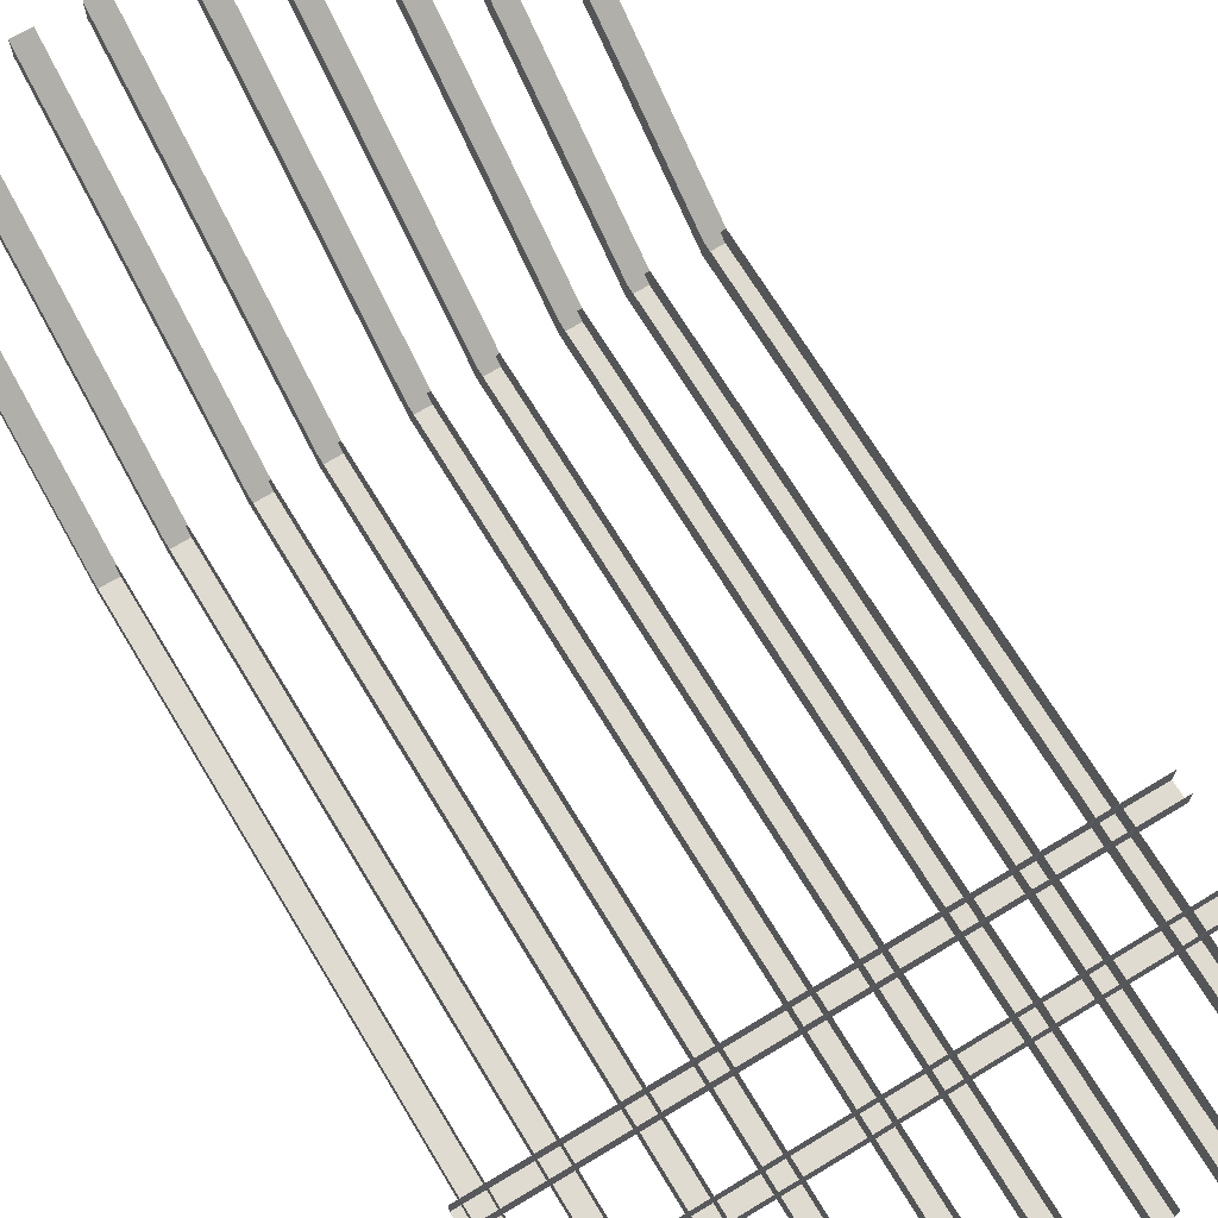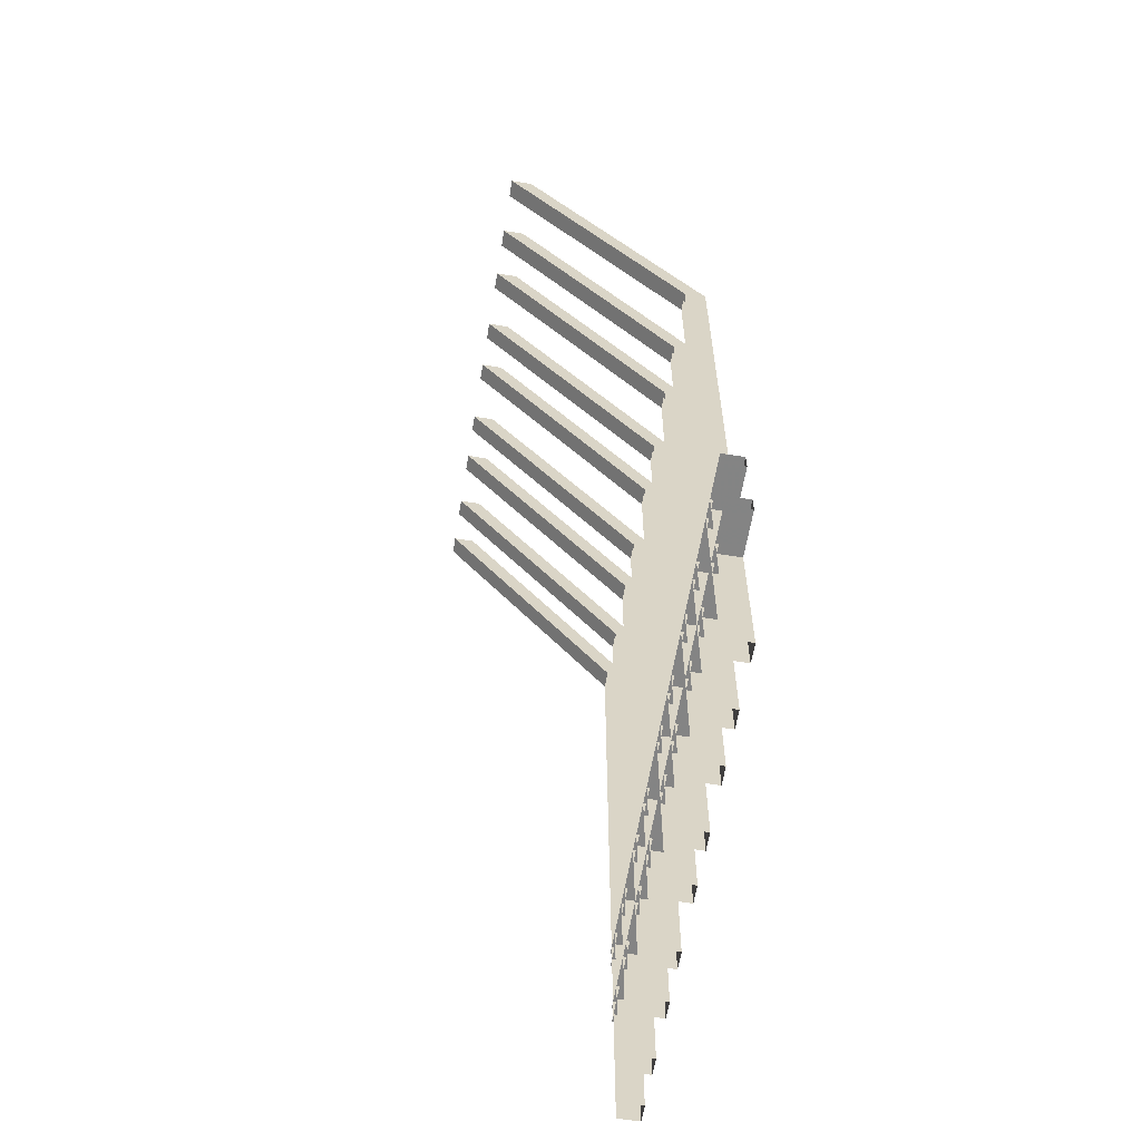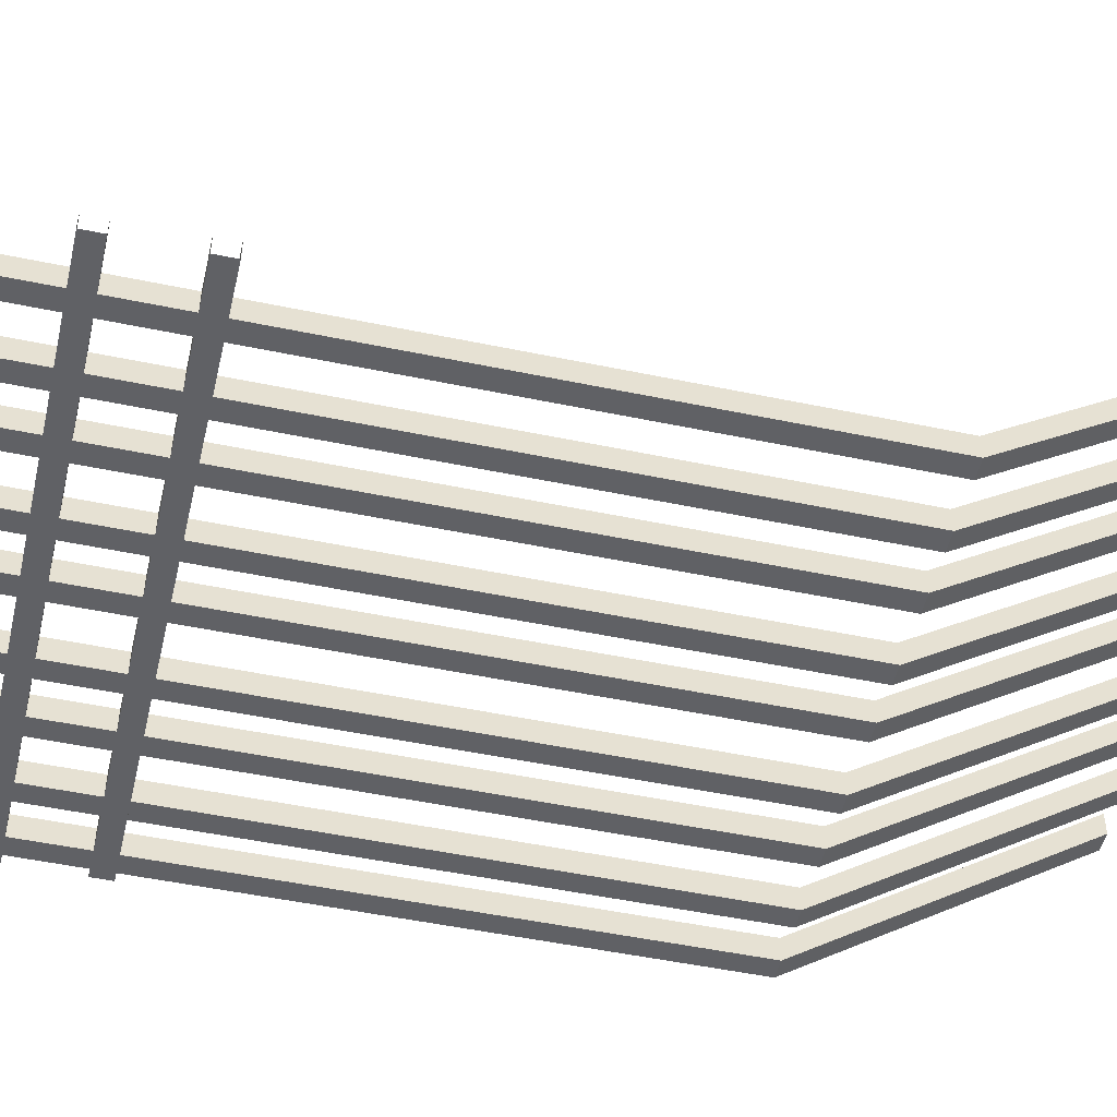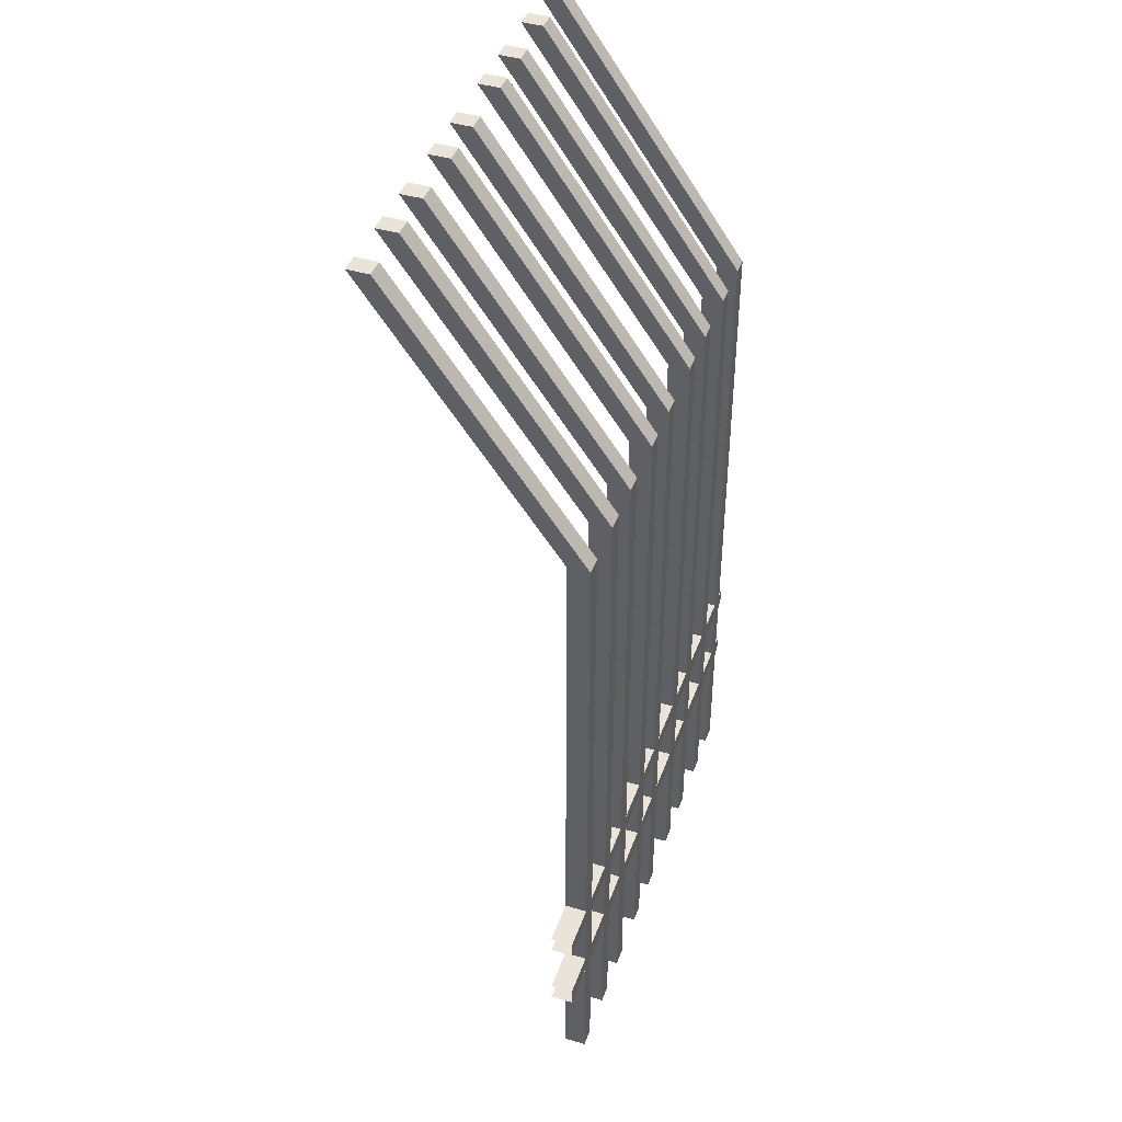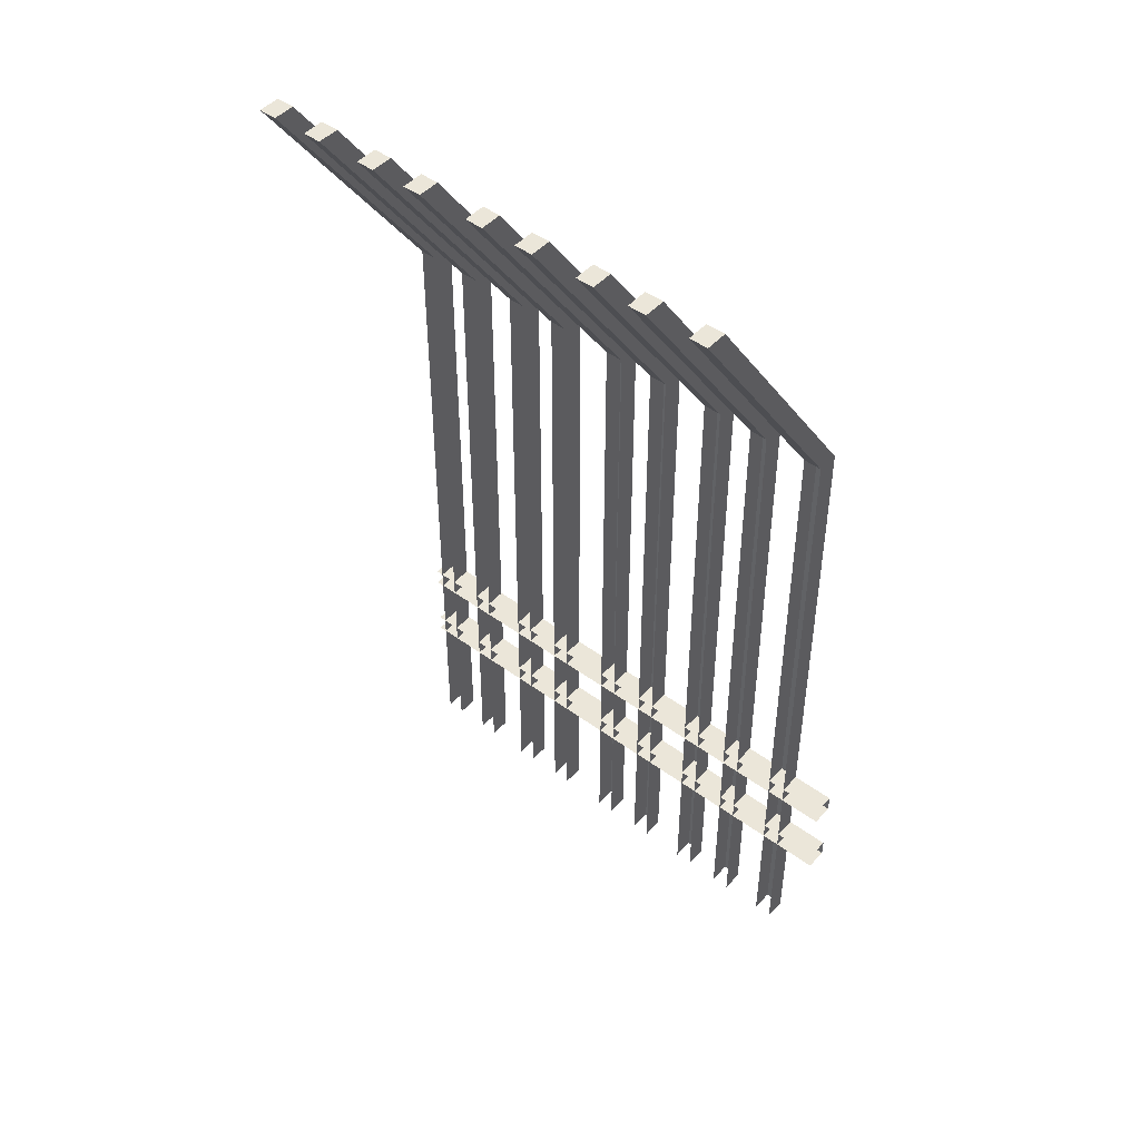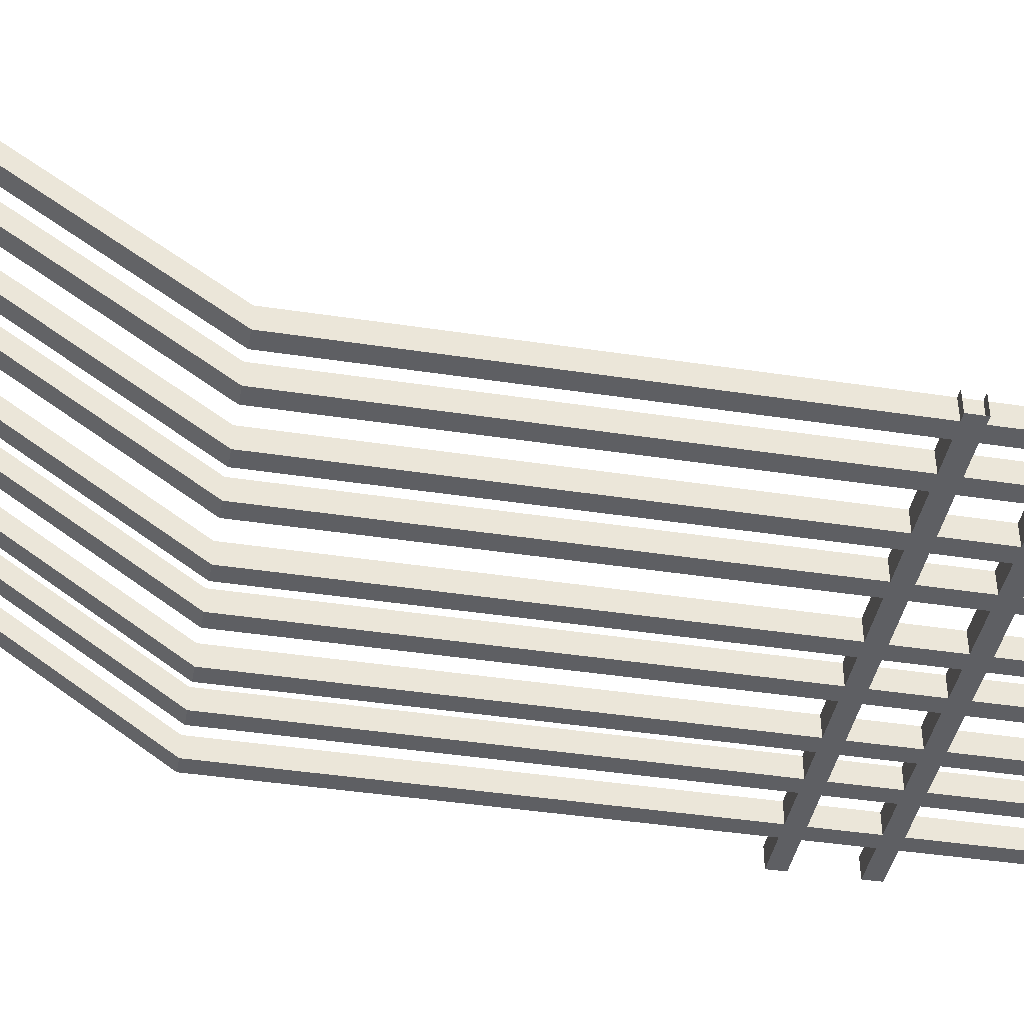
<metadata>
{"format":"obj","ext":"obj","renderer":"f3d","projection":"perspective","resolution":1024,"background":"white","views":[{"elev":69.9,"azim":-31.2,"up":"+Z"},{"elev":-61.3,"azim":80.6,"up":"+Y"},{"elev":-49.9,"azim":77.0,"up":"+Z"},{"elev":43.3,"azim":109.1,"up":"+Y"},{"elev":46.9,"azim":39.8,"up":"+Y"},{"elev":-41.4,"azim":-100.5,"up":"+Z"}]}
</metadata>
<code>
o Cube.011_Cube.007
v 8.536 0.02984 0.05053
v 8.536 0.02984 0.4267
v 8.223 0.02984 0.4267
v 8.223 0.02984 0.05053
v 8.536 12.14 0.05053
v 8.536 12.14 0.4267
v 8.223 12.14 0.4267
v 8.223 12.14 0.05053
v 8.536 16.77 3.269
v 8.536 16.77 3.646
v 8.223 16.77 3.646
v 8.223 16.77 3.269
v 1.122 16.77 3.269
v 1.122 16.77 3.646
v 1.435 16.77 3.646
v 1.435 16.77 3.269
v 1.122 12.14 0.05053
v 1.122 12.14 0.4267
v 1.435 12.14 0.4267
v 1.435 12.14 0.05053
v 1.122 0.02984 0.05053
v 1.122 0.02984 0.4267
v 1.435 0.02984 0.4267
v 1.435 0.02984 0.05053
v 0.5264 0.02984 0.05053
v 0.5264 0.02984 0.4267
v 0.2136 0.02984 0.4267
v 0.2136 0.02984 0.05053
v 0.5264 12.14 0.05053
v 0.5264 12.14 0.4267
v 0.2136 12.14 0.4267
v 0.2136 12.14 0.05053
v 0.5264 16.77 3.269
v 0.5264 16.77 3.646
v 0.2136 16.77 3.646
v 0.2136 16.77 3.269
v 2.503 0.02984 0.05053
v 2.503 0.02984 0.4267
v 2.19 0.02984 0.4267
v 2.19 0.02984 0.05053
v 2.503 12.14 0.05053
v 2.503 12.14 0.4267
v 2.19 12.14 0.4267
v 2.19 12.14 0.05053
v 2.503 16.77 3.269
v 2.503 16.77 3.646
v 2.19 16.77 3.646
v 2.19 16.77 3.269
v 4.587 0.02984 0.05053
v 4.587 0.02984 0.4267
v 4.274 0.02984 0.4267
v 4.274 0.02984 0.05053
v 4.587 12.14 0.05053
v 4.587 12.14 0.4267
v 4.274 12.14 0.4267
v 4.274 12.14 0.05053
v 4.587 16.77 3.269
v 4.587 16.77 3.646
v 4.274 16.77 3.646
v 4.274 16.77 3.269
v 6.59 0.02984 0.05053
v 6.59 0.02984 0.4267
v 6.277 0.02984 0.4267
v 6.277 0.02984 0.05053
v 6.59 12.14 0.05053
v 6.59 12.14 0.4267
v 6.277 12.14 0.4267
v 6.277 12.14 0.05053
v 6.59 16.77 3.269
v 6.59 16.77 3.646
v 6.277 16.77 3.646
v 6.277 16.77 3.269
v 3.411 0.02984 0.05053
v 3.411 0.02984 0.4267
v 3.099 0.02984 0.4267
v 3.099 0.02984 0.05053
v 3.411 12.14 0.05053
v 3.411 12.14 0.4267
v 3.099 12.14 0.4267
v 3.099 12.14 0.05053
v 3.411 16.77 3.269
v 3.411 16.77 3.646
v 3.099 16.77 3.646
v 3.099 16.77 3.269
v 5.495 0.02984 0.05053
v 5.495 0.02984 0.4267
v 5.182 0.02984 0.4267
v 5.182 0.02984 0.05053
v 5.495 12.14 0.05053
v 5.495 12.14 0.4267
v 5.182 12.14 0.4267
v 5.182 12.14 0.05053
v 5.495 16.77 3.269
v 5.495 16.77 3.646
v 5.182 16.77 3.646
v 5.182 16.77 3.269
v 7.498 0.02984 0.05053
v 7.498 0.02984 0.4267
v 7.186 0.02984 0.4267
v 7.186 0.02984 0.05053
v 7.498 12.14 0.05053
v 7.498 12.14 0.4267
v 7.186 12.14 0.4267
v 7.186 12.14 0.05053
v 7.498 16.77 3.269
v 7.498 16.77 3.646
v 7.186 16.77 3.646
v 7.186 16.77 3.269
v 9.291 4.036 0.05053
v 9.291 4.036 0.4267
v 9.291 3.723 0.4267
v 9.291 3.723 0.05053
v 0.07314 4.037 0.05053
v 0.07314 4.037 0.4268
v 0.07308 3.725 0.4268
v 0.07308 3.725 0.05053
v 9.291 2.678 0.05053
v 9.291 2.678 0.4267
v 9.291 2.365 0.4267
v 9.291 2.365 0.05053
v 0.07314 2.679 0.05053
v 0.07314 2.679 0.4268
v 0.07308 2.366 0.4268
v 0.07308 2.366 0.05053
f 5 6 2 1
f 7 8 4 3
f 8 5 1 4
f 5 8 12 9
f 12 11 10 9
f 7 6 10 11
f 8 7 11 12
f 6 5 9 10
f 19 20 16 15
f 17 18 14 13
f 18 19 15 14
f 13 14 15 16
f 20 17 13 16
f 17 20 24 21
f 18 17 21 22
f 20 19 23 24
f 29 30 26 25
f 31 32 28 27
f 32 29 25 28
f 29 32 36 33
f 36 35 34 33
f 31 30 34 35
f 32 31 35 36
f 30 29 33 34
f 41 42 38 37
f 43 44 40 39
f 44 41 37 40
f 41 44 48 45
f 48 47 46 45
f 43 42 46 47
f 44 43 47 48
f 42 41 45 46
f 53 54 50 49
f 55 56 52 51
f 56 53 49 52
f 53 56 60 57
f 60 59 58 57
f 55 54 58 59
f 56 55 59 60
f 54 53 57 58
f 65 66 62 61
f 67 68 64 63
f 68 65 61 64
f 65 68 72 69
f 72 71 70 69
f 67 66 70 71
f 68 67 71 72
f 66 65 69 70
f 77 78 74 73
f 79 80 76 75
f 80 77 73 76
f 77 80 84 81
f 84 83 82 81
f 79 78 82 83
f 80 79 83 84
f 78 77 81 82
f 89 90 86 85
f 91 92 88 87
f 92 89 85 88
f 89 92 96 93
f 96 95 94 93
f 91 90 94 95
f 92 91 95 96
f 90 89 93 94
f 101 102 98 97
f 103 104 100 99
f 104 101 97 100
f 101 104 108 105
f 108 107 106 105
f 103 102 106 107
f 104 103 107 108
f 102 101 105 106
f 113 114 110 109
f 115 116 112 111
f 116 113 109 112
f 121 122 118 117
f 123 124 120 119
f 124 121 117 120

</code>
